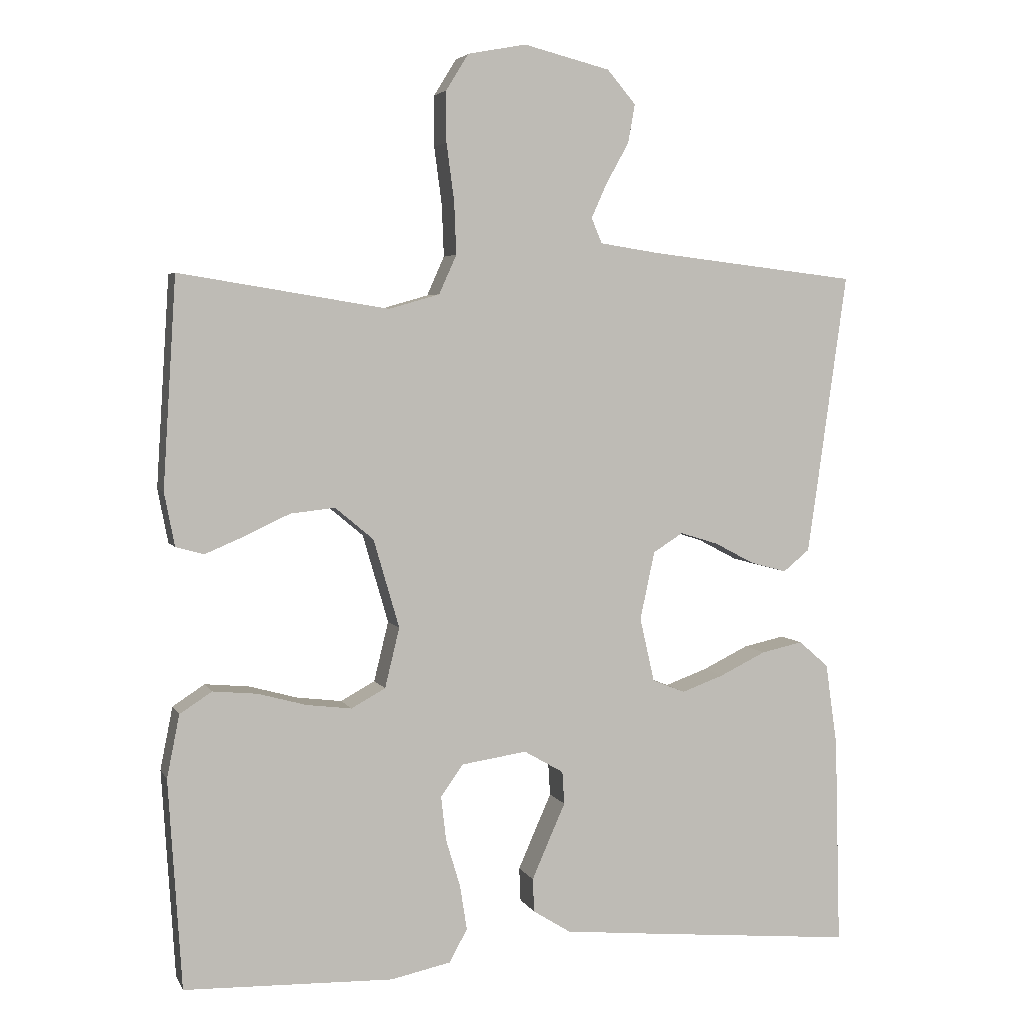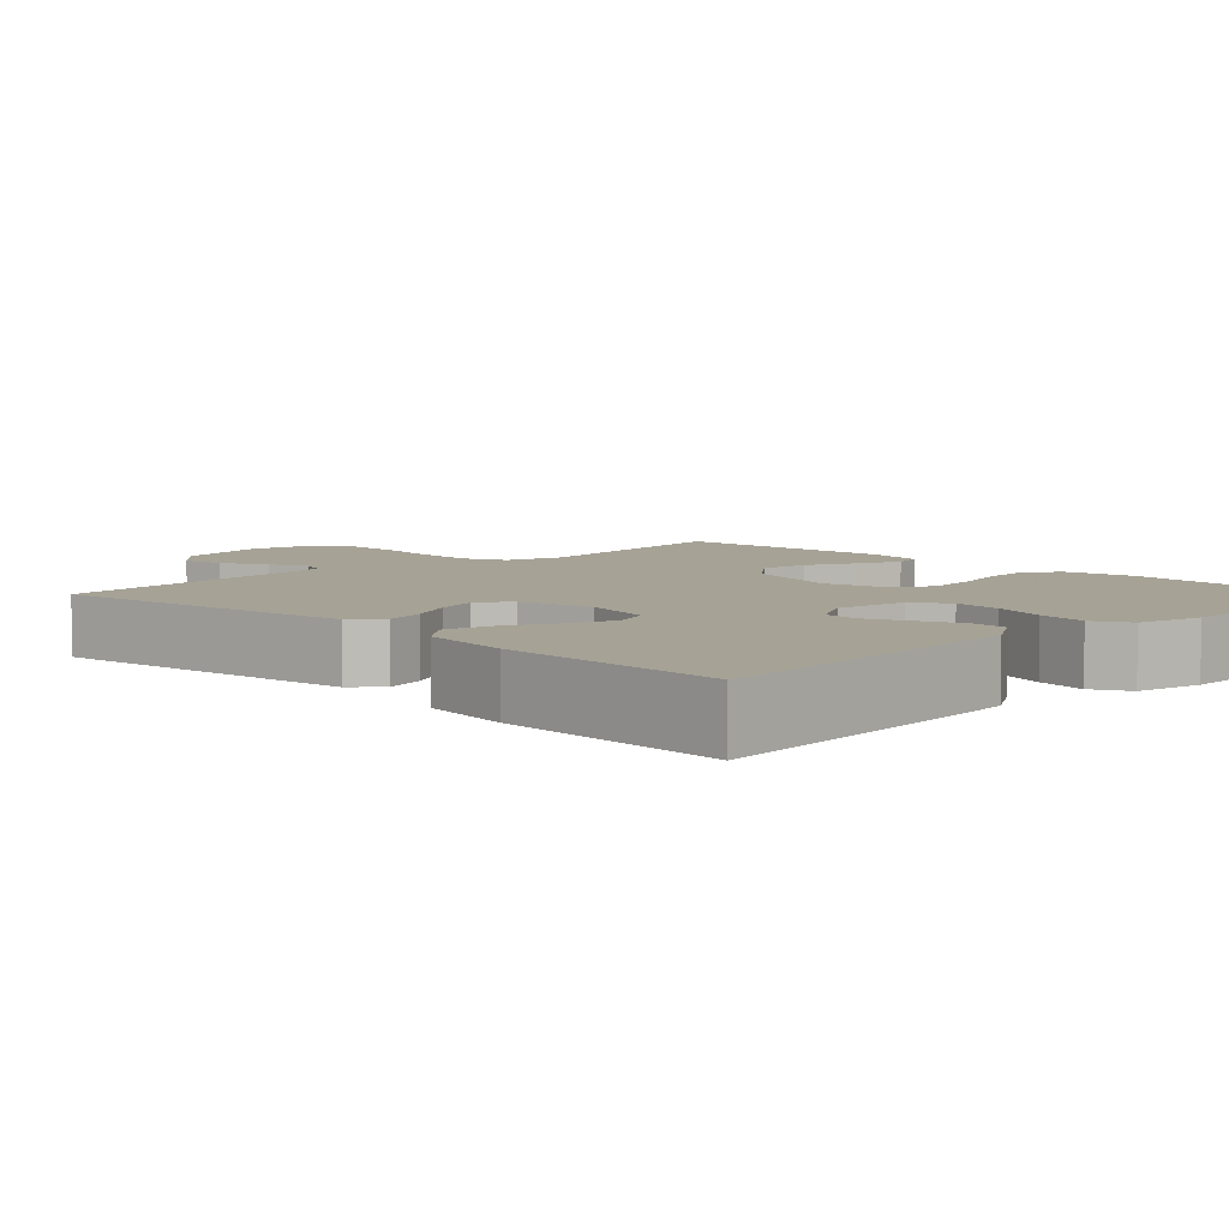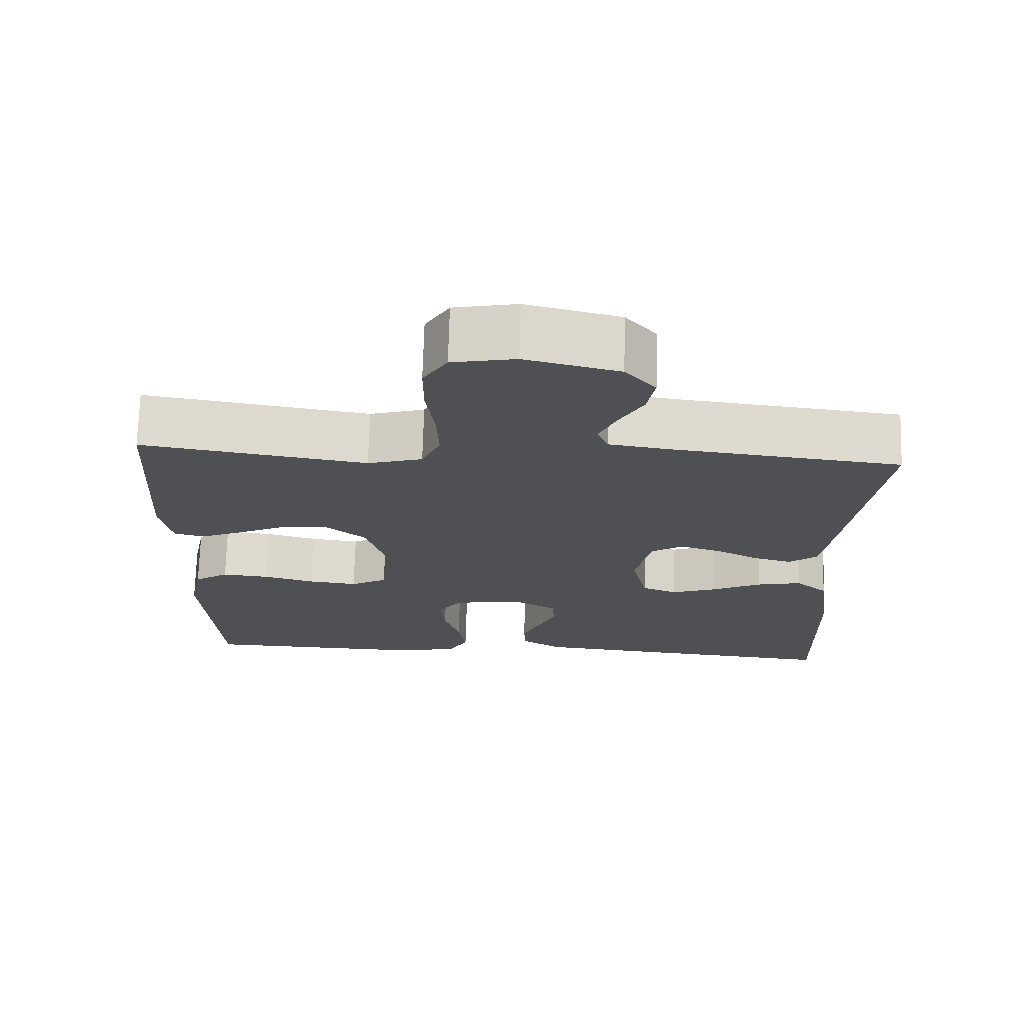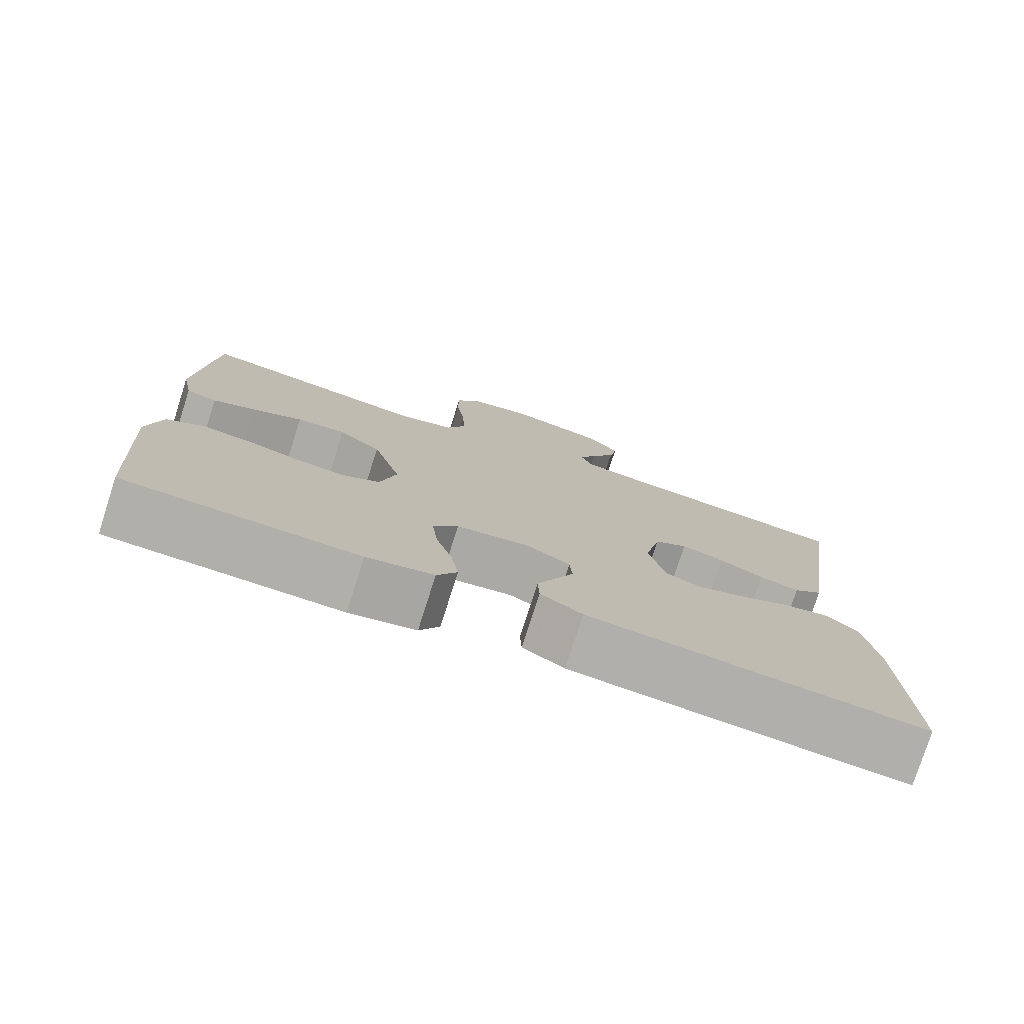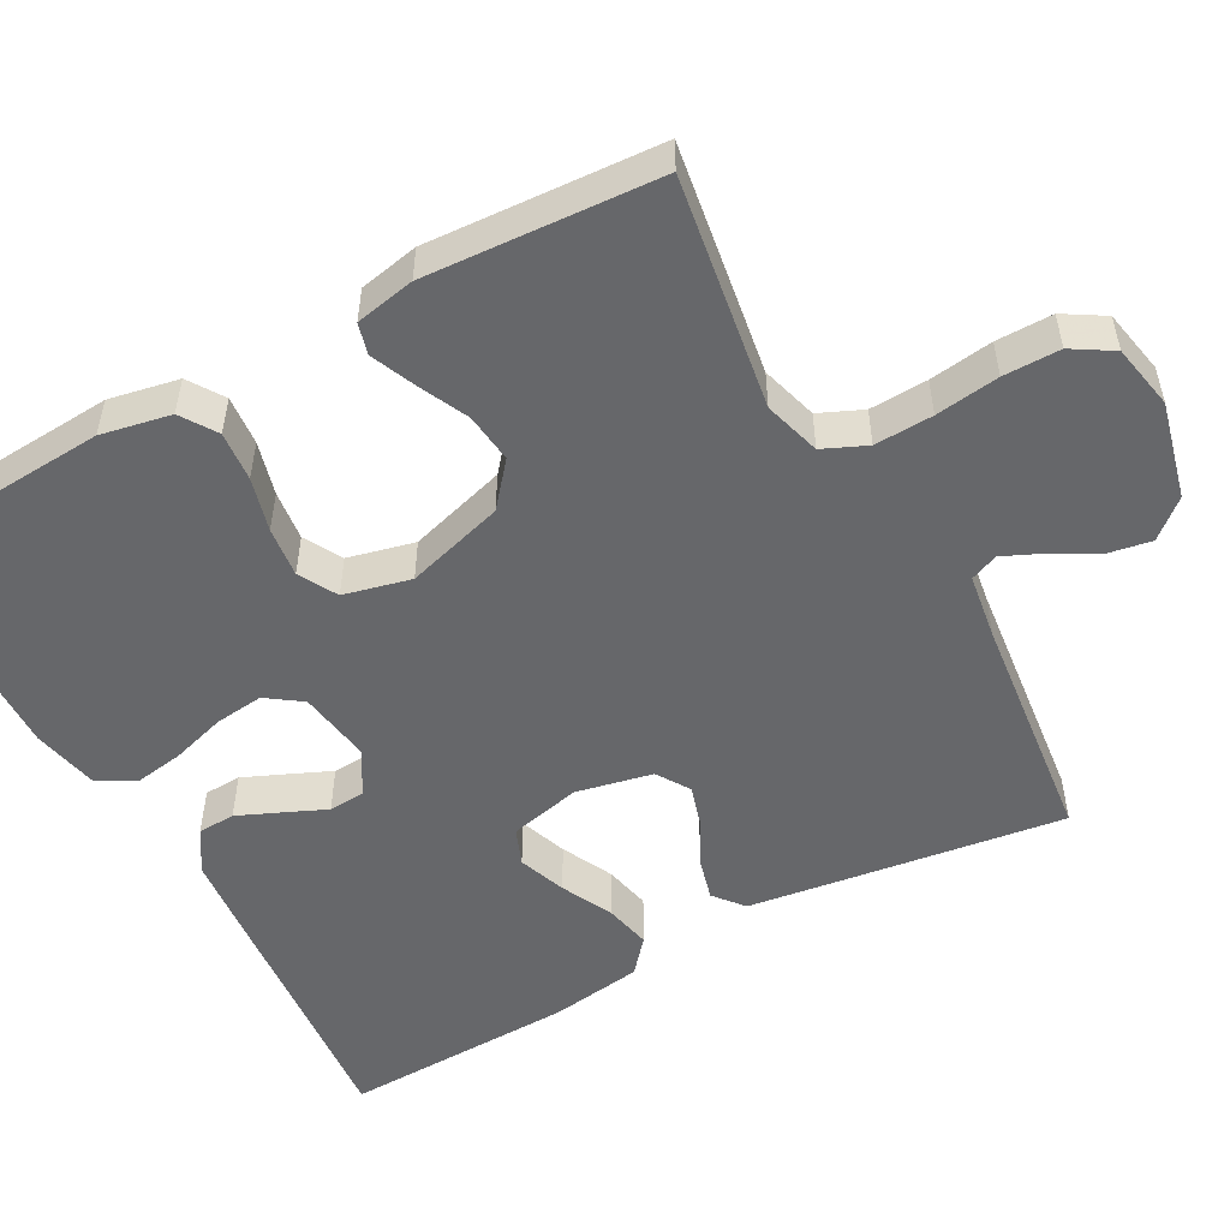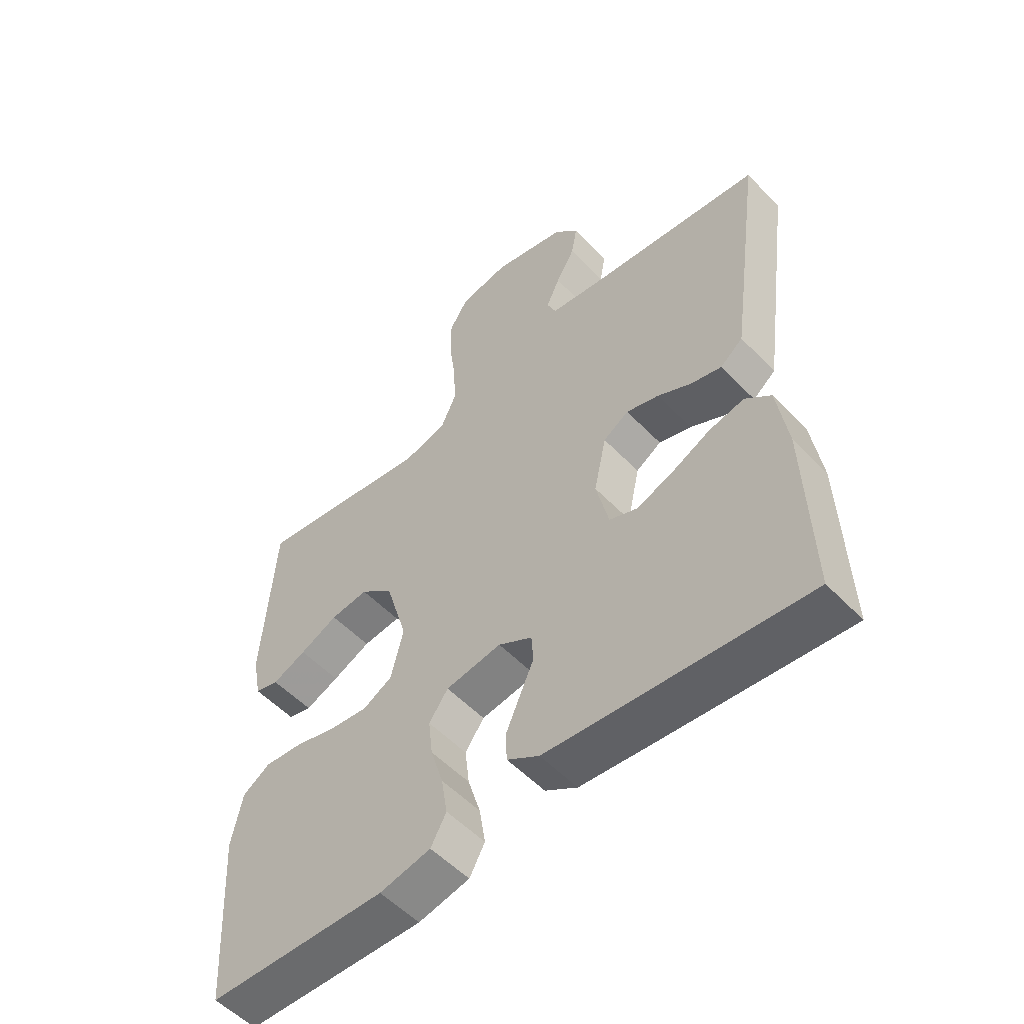
<metadata>
{"format":"obj","ext":"obj","renderer":"f3d","projection":"perspective","resolution":1024,"background":"white","views":[{"elev":4.2,"azim":-16.3,"up":"+Z"},{"elev":6.3,"azim":135.6,"up":"+Y"},{"elev":71.5,"azim":1.6,"up":"+Z"},{"elev":-77.8,"azim":-17.8,"up":"+Z"},{"elev":-52.2,"azim":-61.1,"up":"+Y"},{"elev":-54.5,"azim":42.7,"up":"+Z"}]}
</metadata>
<code>
v -0.5 0.07 0.5
v -0.2 0.07 0.452
v -0.127 0.07 0.473
v -0.102 0.07 0.529
v -0.105 0.07 0.604
v -0.116 0.07 0.686
v -0.116 0.07 0.759
v -0.084 0.07 0.811
v 0 0.07 0.827
v 0.124 0.07 0.796
v 0.165 0.07 0.748
v 0.155 0.07 0.692
v 0.123 0.07 0.635
v 0.1 0.07 0.584
v 0.115 0.07 0.548
v 0.2 0.07 0.535
v 0.5 0.07 0.5
v 0.458 0.07 0.2
v 0.443 0.07 0.095
v 0.405 0.07 0.064
v 0.353 0.07 0.078
v 0.296 0.07 0.108
v 0.241 0.07 0.125
v 0.198 0.07 0.098
v 0.177 0.07 0
v 0.198 0.07 -0.092
v 0.245 0.07 -0.111
v 0.306 0.07 -0.089
v 0.372 0.07 -0.057
v 0.432 0.07 -0.044
v 0.475 0.07 -0.081
v 0.492 0.07 -0.2
v 0.5 0.07 -0.5
v 0.2 0.07 -0.472
v 0.068 0.07 -0.459
v 0.014 0.07 -0.425
v 0.012 0.07 -0.377
v 0.036 0.07 -0.322
v 0.06 0.07 -0.268
v 0.057 0.07 -0.221
v 0 0.07 -0.188
v -0.094 0.07 -0.202
v -0.126 0.07 -0.247
v -0.119 0.07 -0.31
v -0.098 0.07 -0.38
v -0.088 0.07 -0.444
v -0.114 0.07 -0.491
v -0.2 0.07 -0.509
v -0.5 0.07 -0.5
v -0.519 0.07 -0.2
v -0.501 0.07 -0.11
v -0.455 0.07 -0.08
v -0.391 0.07 -0.086
v -0.322 0.07 -0.105
v -0.257 0.07 -0.113
v -0.208 0.07 -0.086
v -0.187 0.07 0
v -0.224 0.07 0.127
v -0.279 0.07 0.173
v -0.343 0.07 0.166
v -0.407 0.07 0.136
v -0.464 0.07 0.112
v -0.504 0.07 0.123
v -0.519 0.07 0.2
v -0.5 0 0.5
v -0.2 0 0.452
v -0.127 0 0.473
v -0.102 0 0.529
v -0.105 0 0.604
v -0.116 0 0.686
v -0.116 0 0.759
v -0.084 0 0.811
v 0 0 0.827
v 0.124 0 0.796
v 0.165 0 0.748
v 0.155 0 0.692
v 0.123 0 0.635
v 0.1 0 0.584
v 0.115 0 0.548
v 0.2 0 0.535
v 0.5 0 0.5
v 0.458 0 0.2
v 0.443 0 0.095
v 0.405 0 0.064
v 0.353 0 0.078
v 0.296 0 0.108
v 0.241 0 0.125
v 0.198 0 0.098
v 0.177 0 0
v 0.198 0 -0.092
v 0.245 0 -0.111
v 0.306 0 -0.089
v 0.372 0 -0.057
v 0.432 0 -0.044
v 0.475 0 -0.081
v 0.492 0 -0.2
v 0.5 0 -0.5
v 0.2 0 -0.472
v 0.068 0 -0.459
v 0.014 0 -0.425
v 0.012 0 -0.377
v 0.036 0 -0.322
v 0.06 0 -0.268
v 0.057 0 -0.221
v 0 0 -0.188
v -0.094 0 -0.202
v -0.126 0 -0.247
v -0.119 0 -0.31
v -0.098 0 -0.38
v -0.088 0 -0.444
v -0.114 0 -0.491
v -0.2 0 -0.509
v -0.5 0 -0.5
v -0.519 0 -0.2
v -0.501 0 -0.11
v -0.455 0 -0.08
v -0.391 0 -0.086
v -0.322 0 -0.105
v -0.257 0 -0.113
v -0.208 0 -0.086
v -0.187 0 0
v -0.224 0 0.127
v -0.279 0 0.173
v -0.343 0 0.166
v -0.407 0 0.136
v -0.464 0 0.112
v -0.504 0 0.123
v -0.519 0 0.2
f 63 64 1 2
f 60 61 62 63
f 60 63 2 3
f 59 60 3
f 58 59 3
f 57 58 3 4
f 51 52 53 54
f 51 54 55
f 50 51 55
f 49 50 55
f 48 49 55 56
f 44 45 46 47
f 43 44 47 48
f 36 37 38 39
f 34 35 36 39
f 34 39 40
f 33 34 40
f 32 33 40
f 31 32 40 41
f 28 29 30 31
f 27 28 31
f 19 20 21 22
f 19 22 23
f 16 17 18 19
f 15 16 19 23
f 14 15 23 24
f 10 11 12 13
f 10 13 14
f 9 10 14
f 5 6 7 8
f 4 5 8 9
f 57 4 9 14
f 43 48 56 57
f 42 43 57 14
f 27 31 41 42
f 26 27 42
f 25 26 42
f 14 24 25 42
f 66 65 128 127
f 127 126 125 124
f 67 66 127 124
f 67 124 123
f 67 123 122
f 68 67 122 121
f 118 117 116 115
f 119 118 115
f 119 115 114
f 119 114 113
f 120 119 113 112
f 111 110 109 108
f 112 111 108 107
f 103 102 101 100
f 103 100 99 98
f 104 103 98
f 104 98 97
f 104 97 96
f 105 104 96 95
f 95 94 93 92
f 95 92 91
f 86 85 84 83
f 87 86 83
f 83 82 81 80
f 87 83 80 79
f 88 87 79 78
f 77 76 75 74
f 78 77 74
f 78 74 73
f 72 71 70 69
f 73 72 69 68
f 78 73 68 121
f 121 120 112 107
f 78 121 107 106
f 106 105 95 91
f 106 91 90
f 106 90 89
f 106 89 88 78
f 1 65 66 2
f 2 66 67 3
f 3 67 68 4
f 4 68 69 5
f 5 69 70 6
f 6 70 71 7
f 7 71 72 8
f 8 72 73 9
f 9 73 74 10
f 10 74 75 11
f 11 75 76 12
f 12 76 77 13
f 13 77 78 14
f 14 78 79 15
f 15 79 80 16
f 16 80 81 17
f 17 81 82 18
f 18 82 83 19
f 19 83 84 20
f 20 84 85 21
f 21 85 86 22
f 22 86 87 23
f 23 87 88 24
f 24 88 89 25
f 25 89 90 26
f 26 90 91 27
f 27 91 92 28
f 28 92 93 29
f 29 93 94 30
f 30 94 95 31
f 31 95 96 32
f 32 96 97 33
f 33 97 98 34
f 34 98 99 35
f 35 99 100 36
f 36 100 101 37
f 37 101 102 38
f 38 102 103 39
f 39 103 104 40
f 40 104 105 41
f 41 105 106 42
f 42 106 107 43
f 43 107 108 44
f 44 108 109 45
f 45 109 110 46
f 46 110 111 47
f 47 111 112 48
f 48 112 113 49
f 49 113 114 50
f 50 114 115 51
f 51 115 116 52
f 52 116 117 53
f 53 117 118 54
f 54 118 119 55
f 55 119 120 56
f 56 120 121 57
f 57 121 122 58
f 58 122 123 59
f 59 123 124 60
f 60 124 125 61
f 61 125 126 62
f 62 126 127 63
f 63 127 128 64
f 64 128 65 1

</code>
